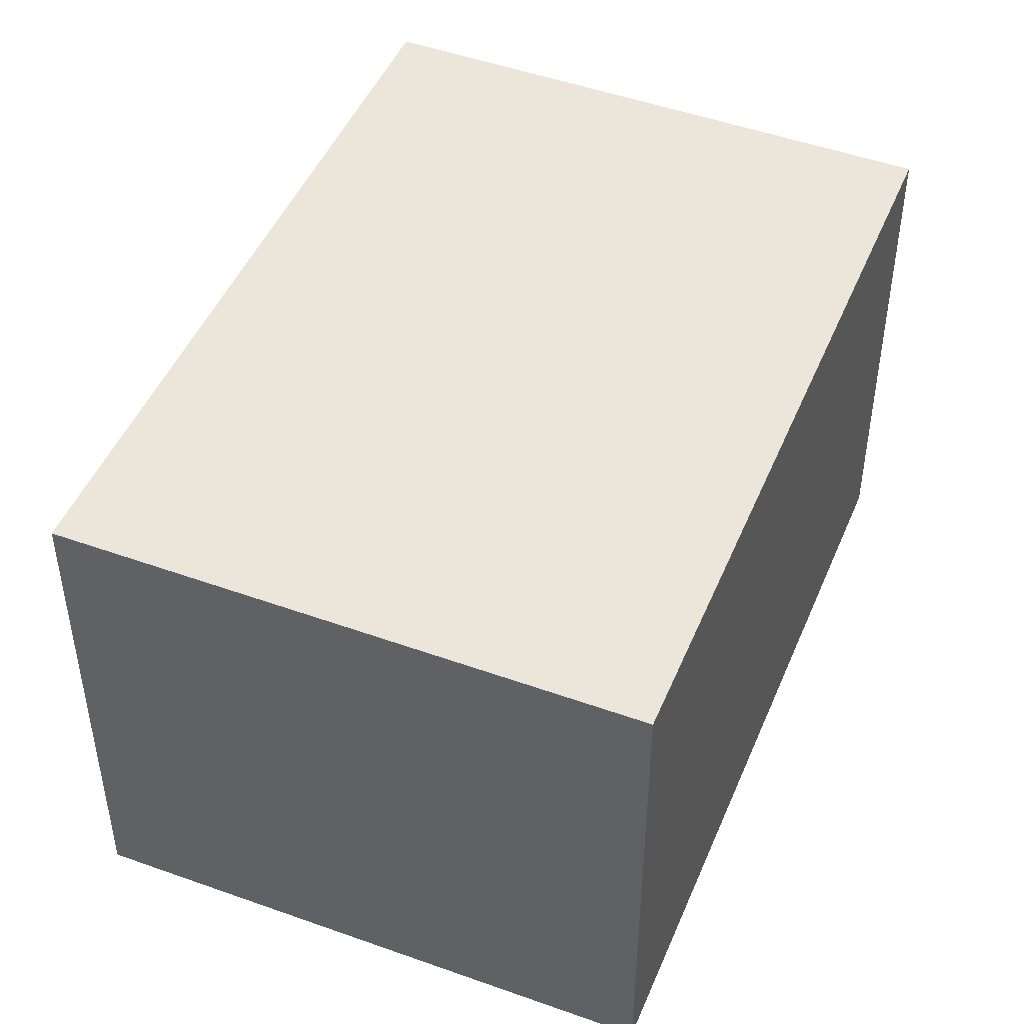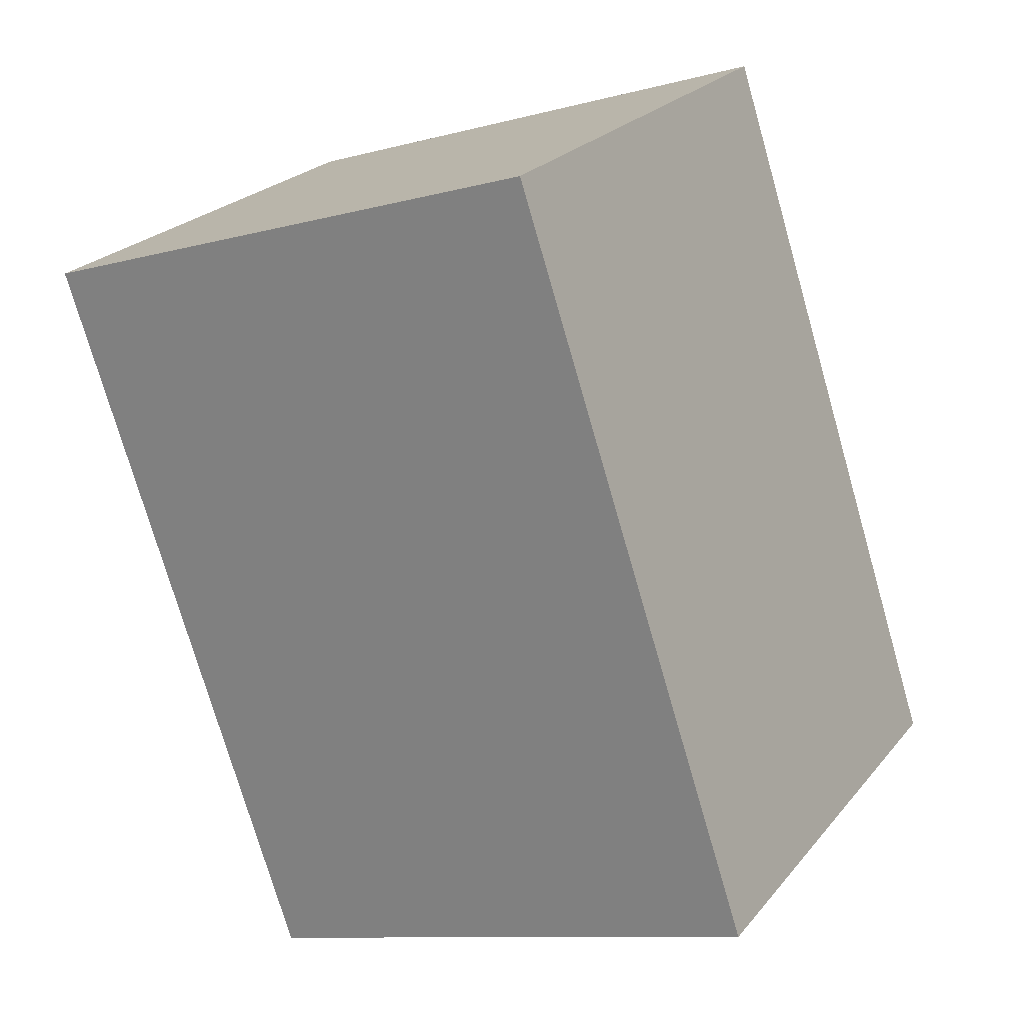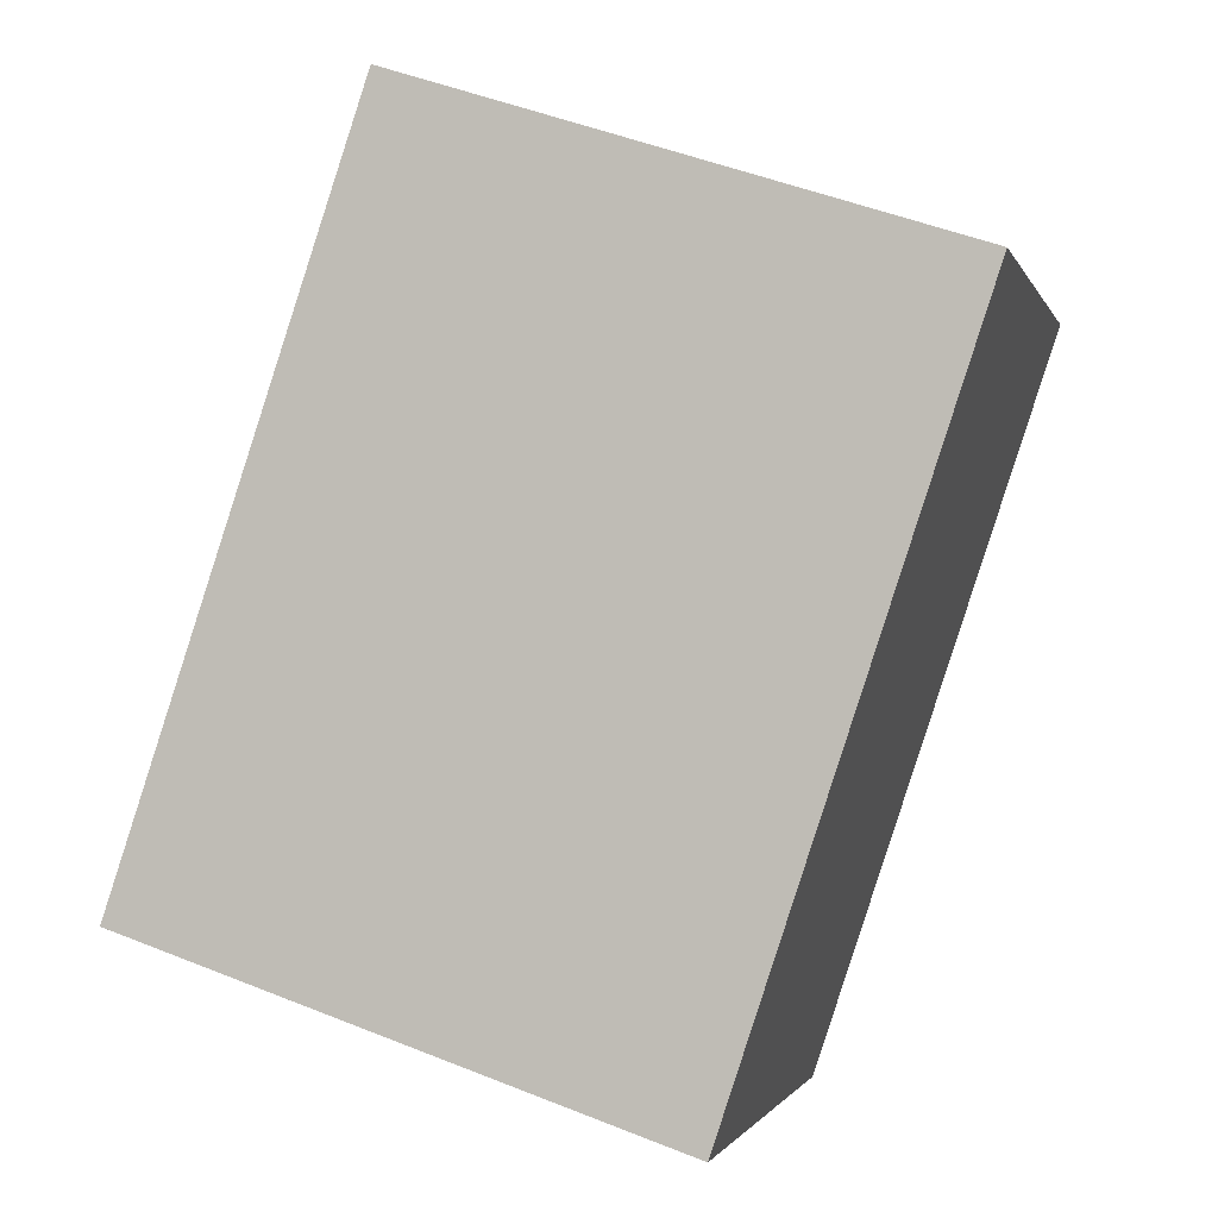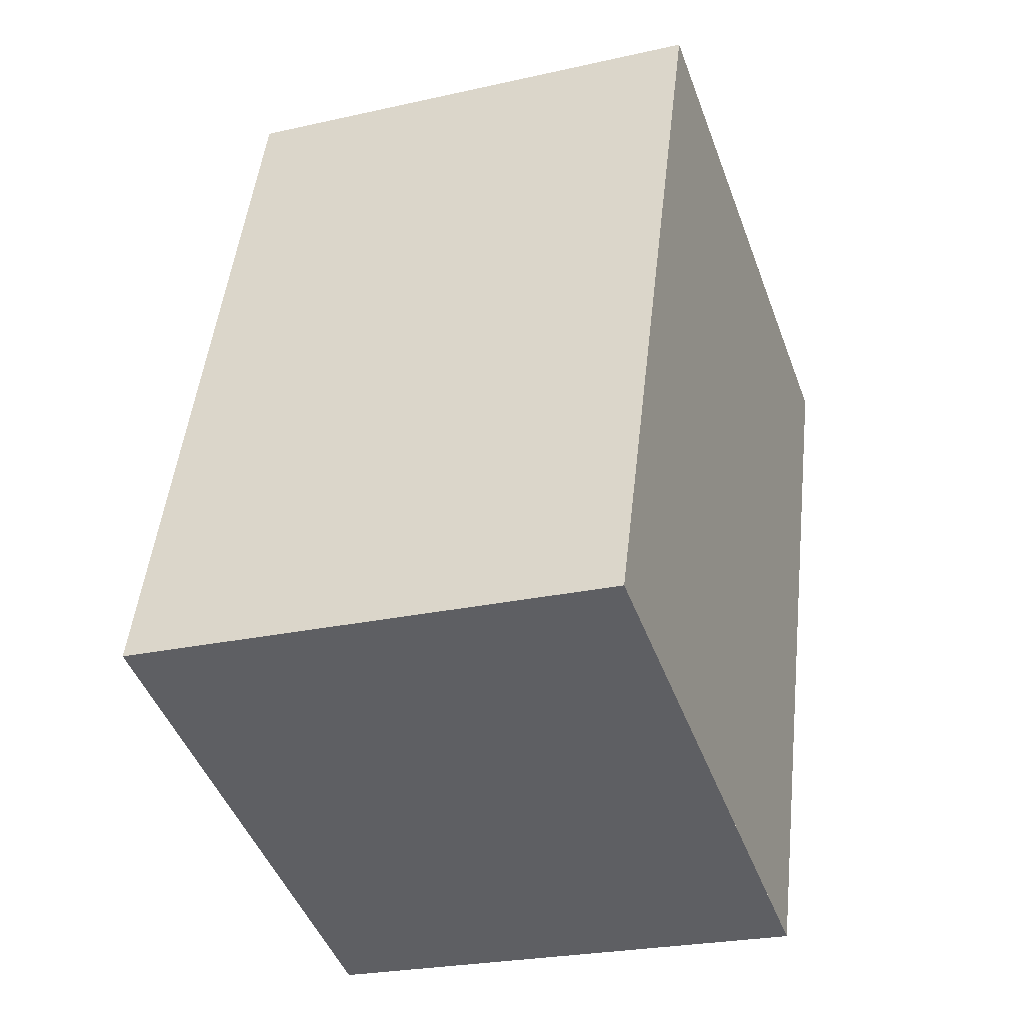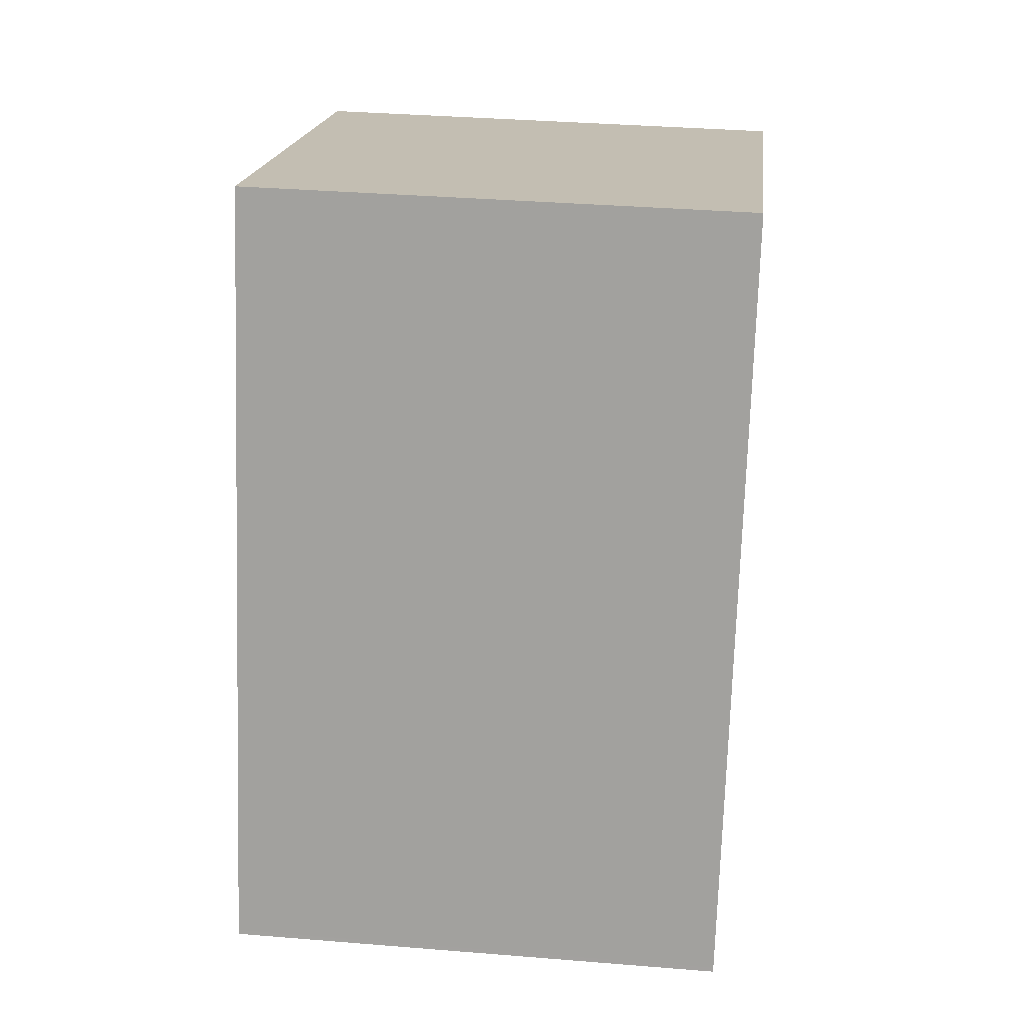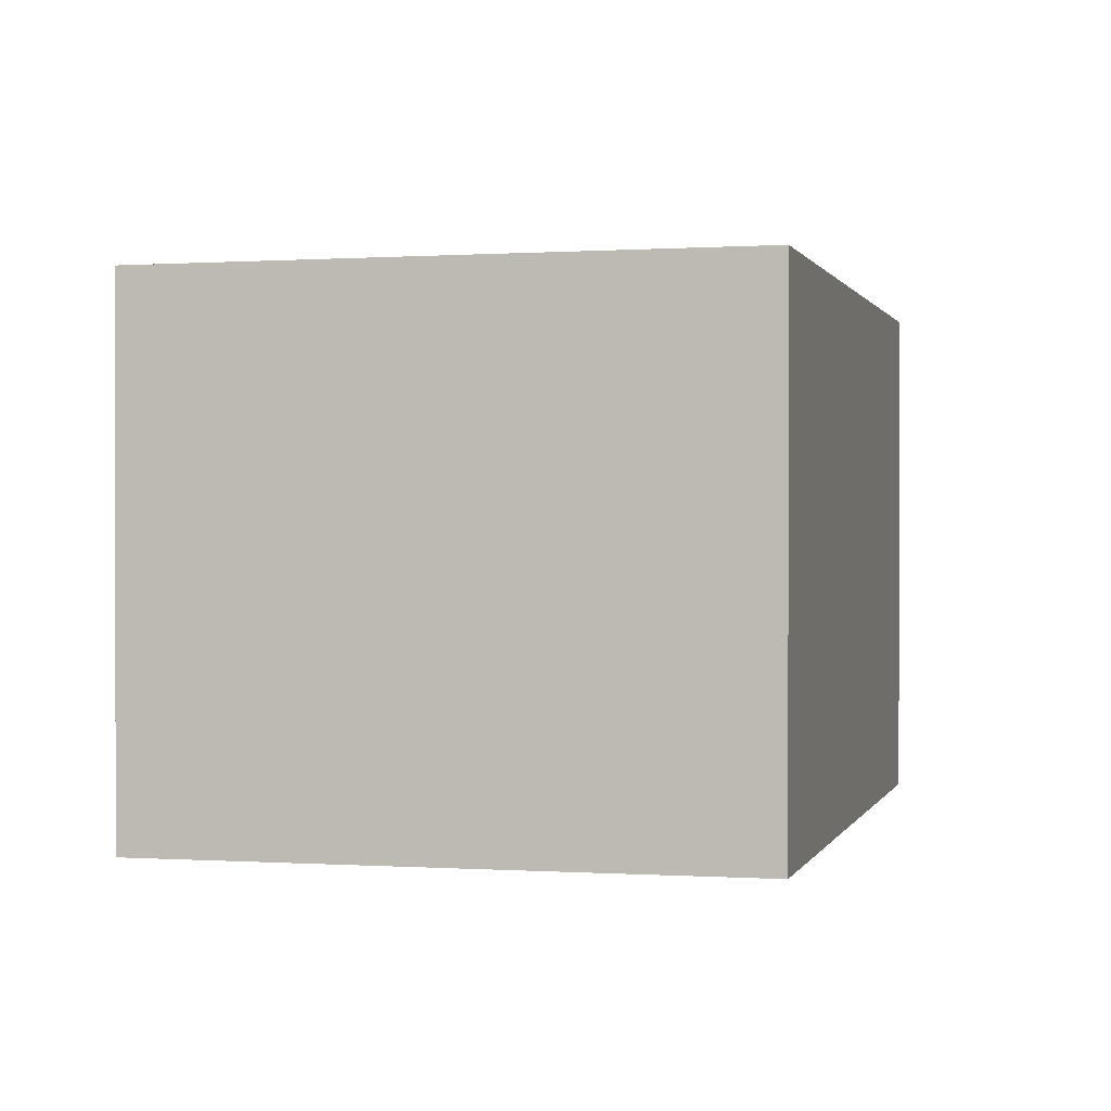
<metadata>
{"format":"obj","ext":"obj","renderer":"f3d","projection":"perspective","resolution":1024,"background":"white","views":[{"elev":47.1,"azim":40.5,"up":"+Z"},{"elev":24.0,"azim":29.3,"up":"+Y"},{"elev":-1.4,"azim":-165.8,"up":"+Y"},{"elev":-24.7,"azim":110.3,"up":"+Y"},{"elev":35.3,"azim":96.2,"up":"+Y"},{"elev":0.7,"azim":-147.9,"up":"+Z"}]}
</metadata>
<code>
v -256.3 -2904 5.435
v -250.4 -2902 5.404
v -247.7 -2910 5.369
v -253.6 -2912 5.4
v -253.6 -2903 5.421
v -256.3 -2904 5.435
v -247.7 -2910 5.369
v -250.3 -2902 5.402
v -253.6 -2912 5.4
v -256.3 -2904 5.435
v -253.6 -2912 5.401
v -253.6 -2912 5.4
v -247.8 -2910 5.369
v -256.3 -2904 5.435
v -247.7 -2910 5.369
v -256.3 -2904 5.435
v -256.3 -2904 5.435
v -256.3 -2904 0
v -256.3 -2904 8.882e-16
v -250.3 -2902 5.402
v -250.4 -2902 5.404
v -250.4 -2902 0
v -250.3 -2902 0
v -247.7 -2910 5.369
v -247.7 -2910 5.369
v -247.7 -2910 -8.882e-16
v -247.7 -2910 -8.882e-16
v -253.6 -2912 5.401
v -253.6 -2912 5.4
v -253.6 -2912 0
v -253.6 -2912 8.882e-16
v -250.4 -2902 5.404
v -253.6 -2903 5.421
v -253.6 -2903 0
v -250.4 -2902 0
v -256.3 -2904 5.435
v -256.3 -2904 5.435
v -256.3 -2904 8.882e-16
v -256.3 -2904 0
v -253.6 -2912 5.4
v -247.7 -2910 5.369
v -247.7 -2910 -8.882e-16
v -253.6 -2912 0
v -247.7 -2910 5.369
v -250.3 -2902 5.402
v -250.3 -2902 0
v -247.7 -2910 0
v -253.6 -2912 5.4
v -253.6 -2912 5.4
v -253.6 -2912 0
v -253.6 -2912 0
v -256.3 -2904 5.435
v -253.6 -2912 5.401
v -253.6 -2912 8.882e-16
v -256.3 -2904 8.882e-16
v -253.6 -2903 5.421
v -256.3 -2904 5.435
v -256.3 -2904 8.882e-16
v -253.6 -2903 0
v -247.7 -2910 5.369
v -247.7 -2910 5.369
v -247.7 -2910 0
v -247.7 -2910 -8.882e-16
v -256.3 -2904 0
v -250.4 -2902 0
v -247.7 -2910 0
v -253.6 -2912 0
f 14 5 10
f 15 3 7 13
f 13 7 9 12
f 12 9 4 11
f 11 6 10 12
f 12 10 5 2 8 13
f 10 6 1 14
f 13 8 15
f 17 18 19 16
f 21 22 23 20
f 25 26 27 24
f 29 30 31 28
f 33 34 35 32
f 37 38 39 36
f 41 42 43 40
f 45 46 47 44
f 49 50 51 48
f 53 54 55 52
f 57 58 59 56
f 61 62 63 60
f 65 66 67 64

</code>
